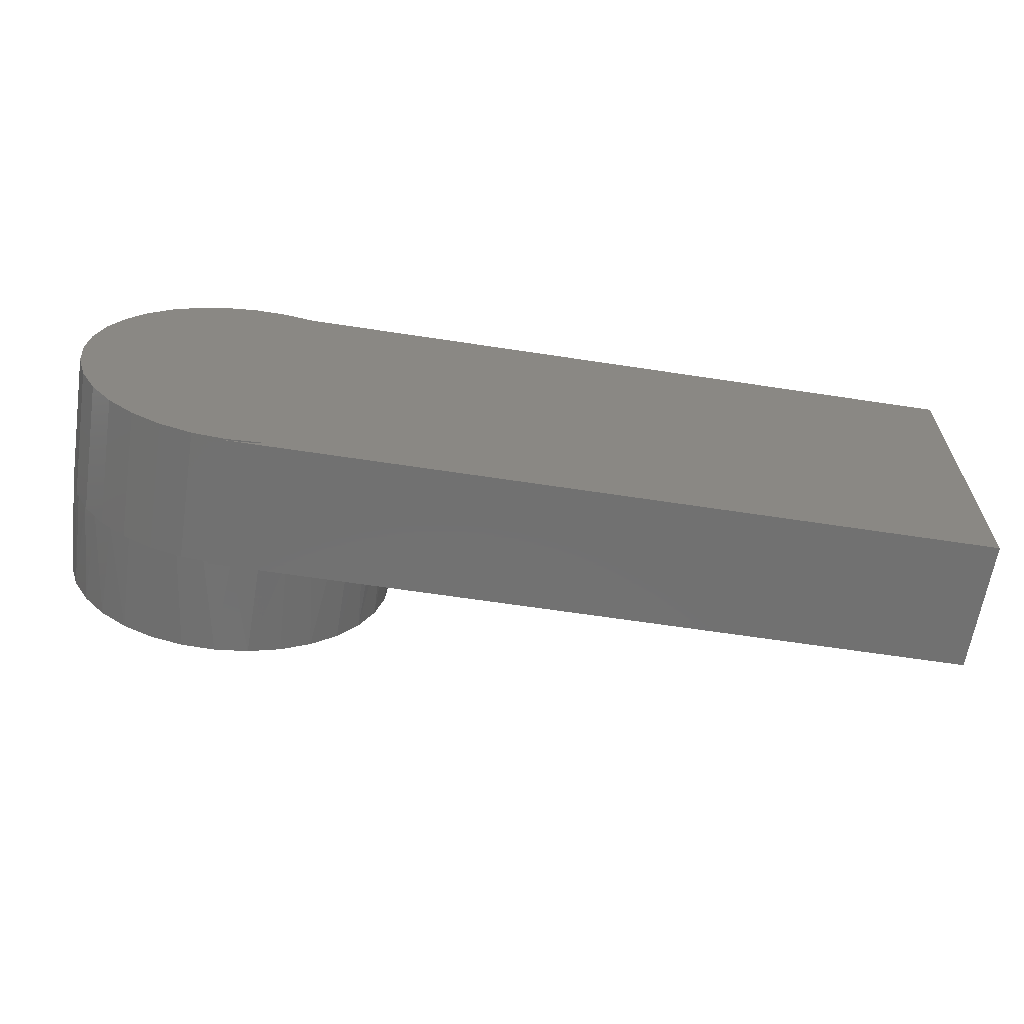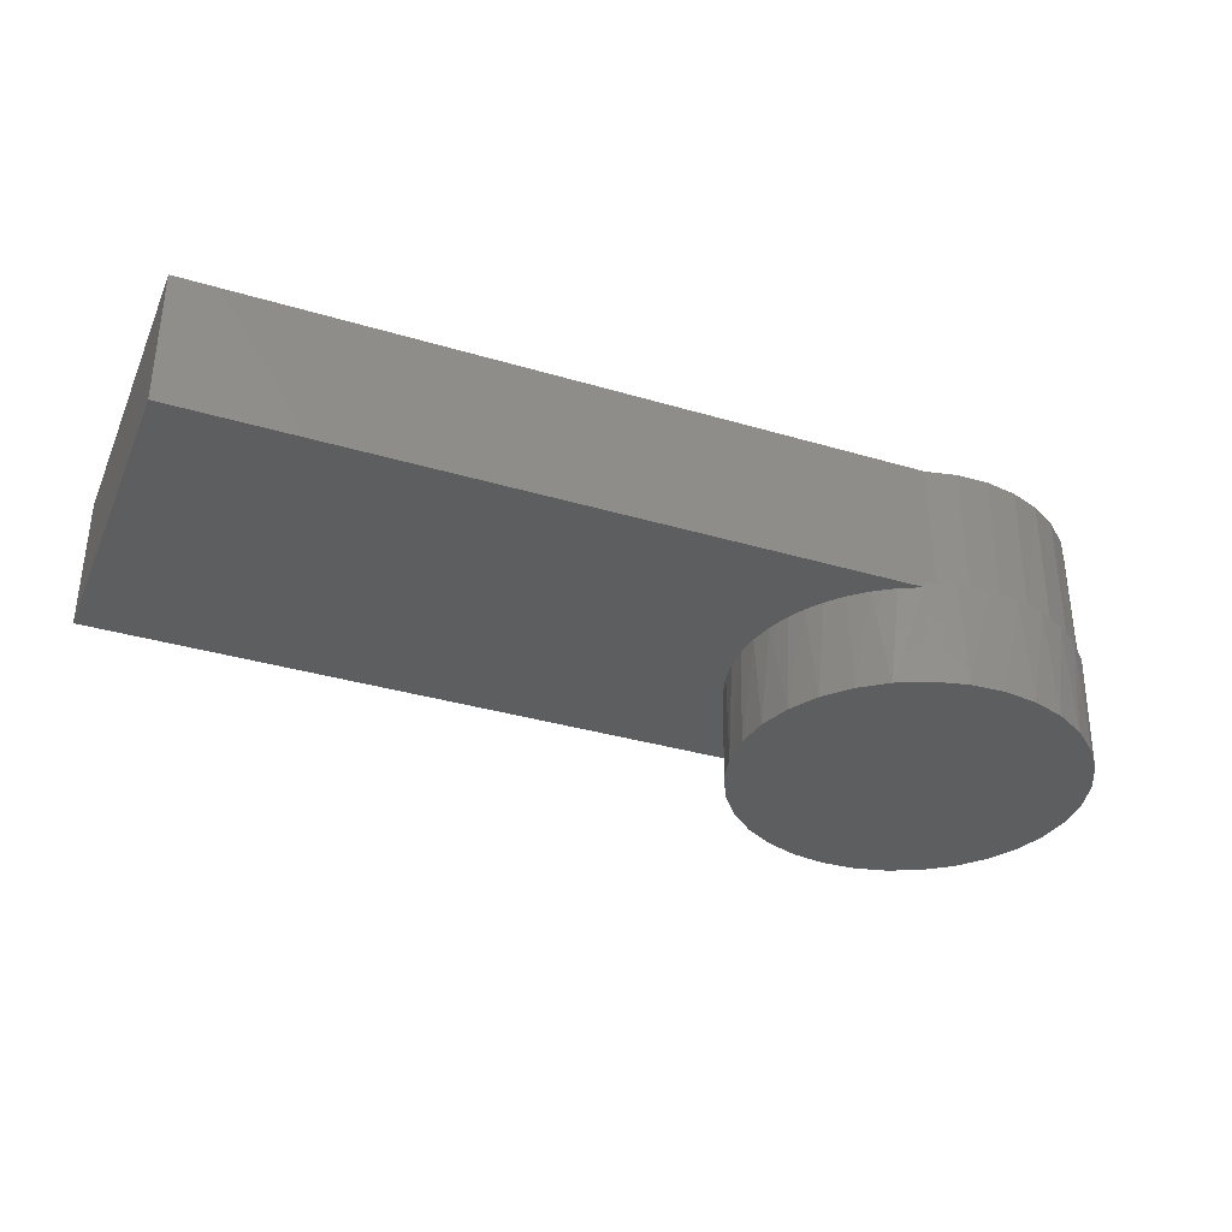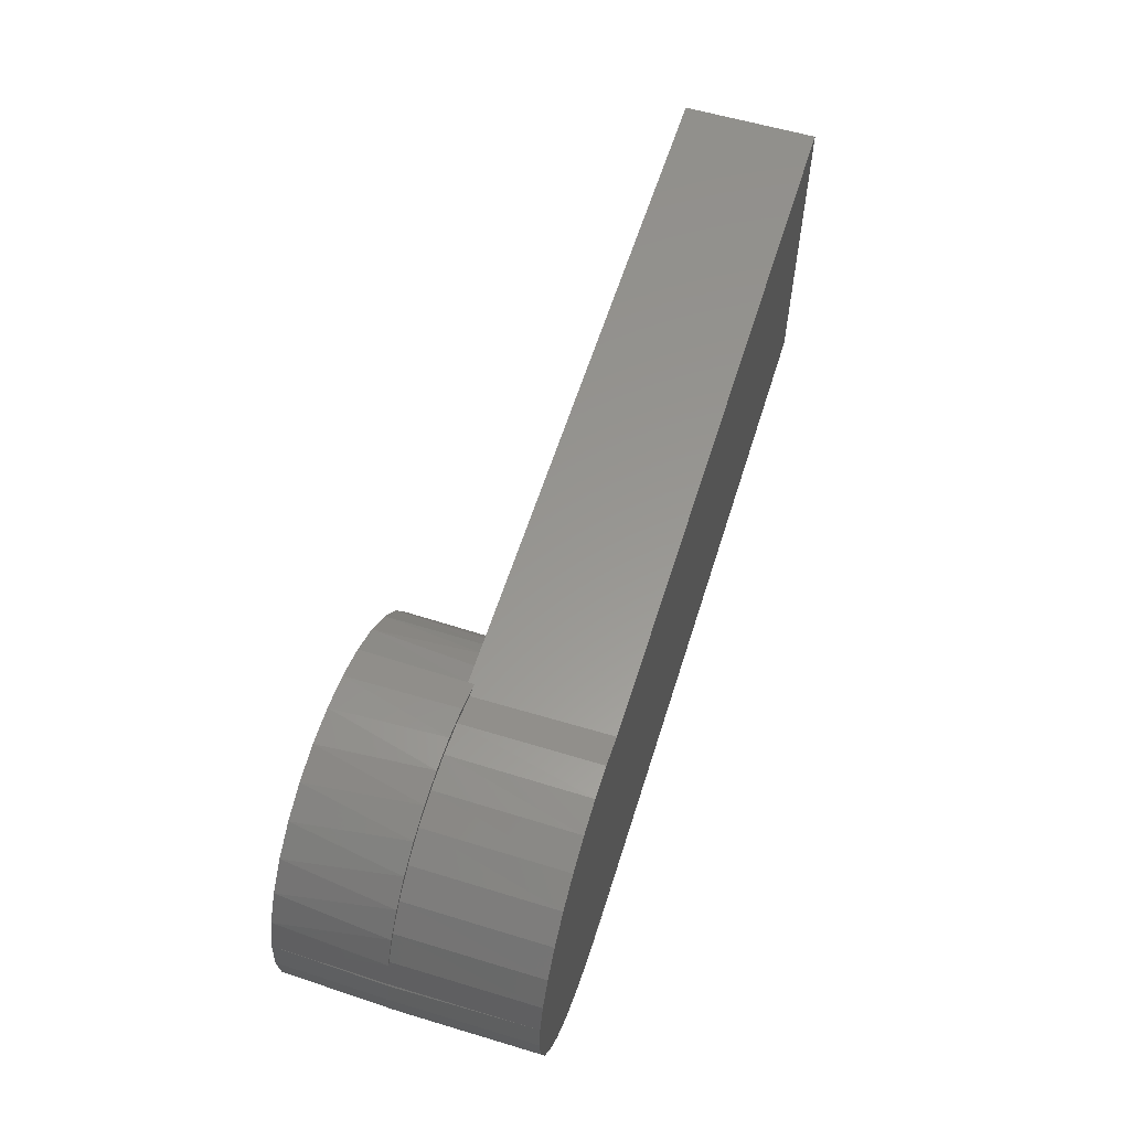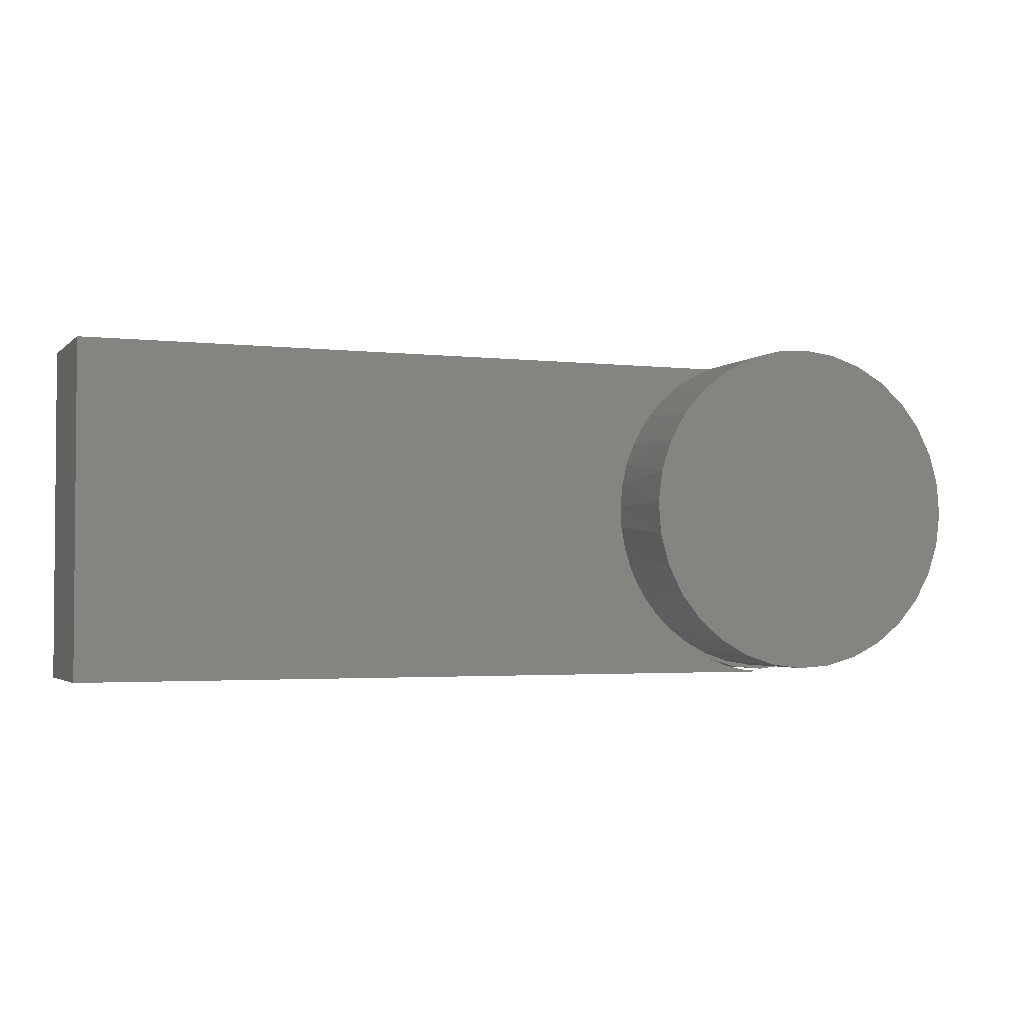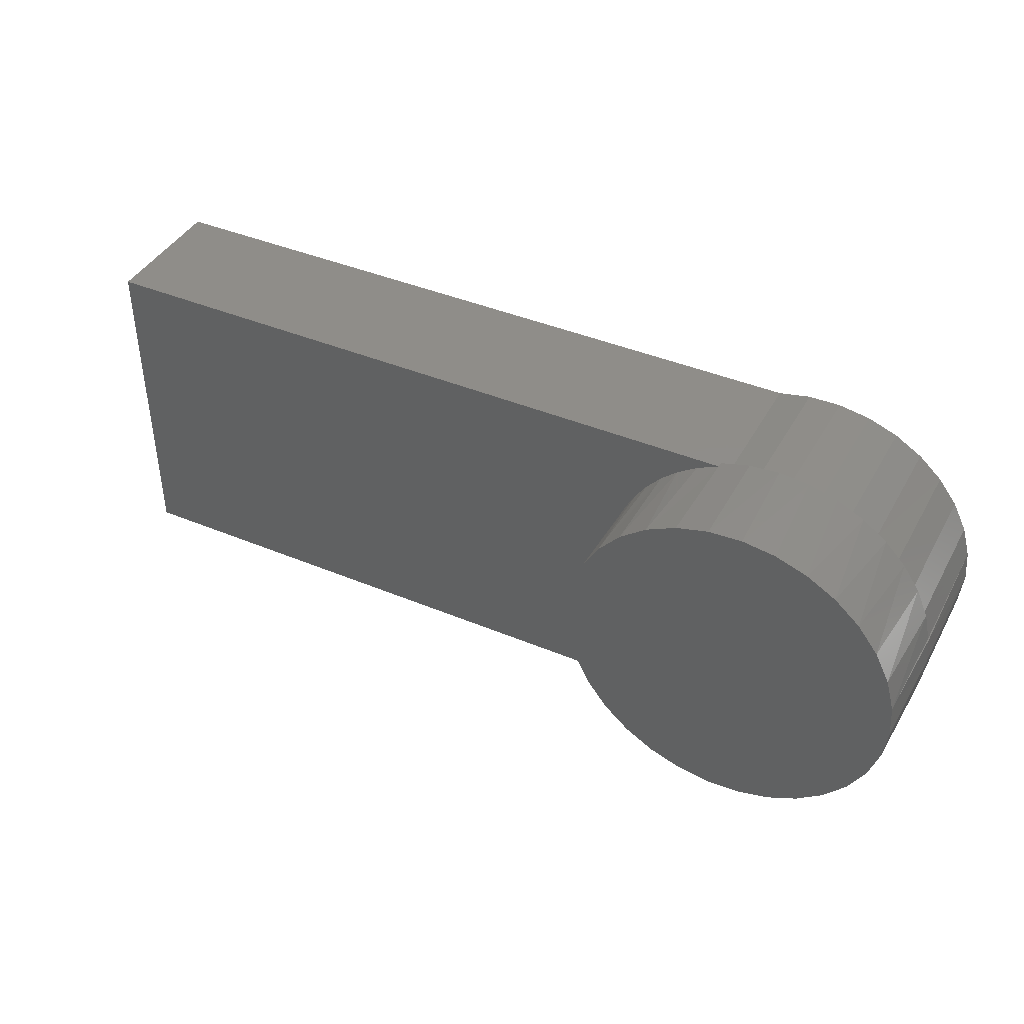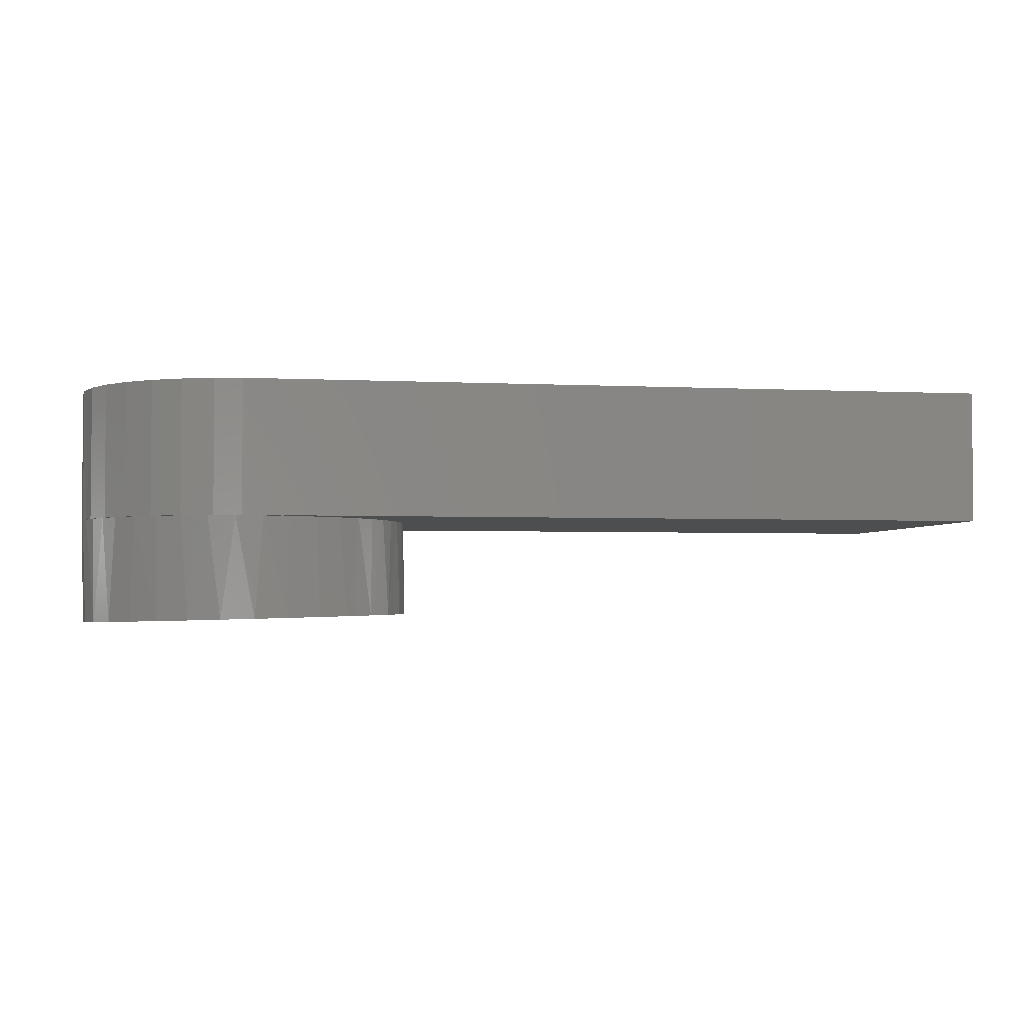
<metadata>
{"format":"stl","ext":"stl","renderer":"f3d","projection":"perspective","resolution":1024,"background":"white","views":[{"elev":-63.2,"azim":-8.8,"up":"+Y"},{"elev":-34.6,"azim":158.3,"up":"+Z"},{"elev":58.5,"azim":-72.8,"up":"+Y"},{"elev":-2.7,"azim":158.0,"up":"+Y"},{"elev":41.6,"azim":-153.2,"up":"+Y"},{"elev":-3.0,"azim":-9.9,"up":"+Z"}]}
</metadata>
<code>
# stl→obj: 126 verts, 248 faces
v 0.005845 -0.1693 0
v 0.002632 -0.1597 0
v 0.005423 -0.1597 -0.08583
v 0.01392 -0.1854 -0.08562
v 0.03194 -0.2178 0
v 0.0211 -0.2029 0
v 0.02726 -0.209 -0.08529
v 0.04495 -0.2295 -0.08486
v 0.04743 -0.2336 0
v 0.06629 -0.2461 -0.08434
v 0.106 -0.2638 0
v 0.08495 -0.2569 0
v 0.09048 -0.2583 -0.08374
v 0.1166 -0.2655 -0.0831
v 0.1279 -0.2672 0
v 0.1436 -0.2675 -0.08244
v 0.15 -0.2671 0
v 0.1704 -0.2642 -0.08178
v 0.2119 -0.2463 0
v 0.1928 -0.2563 0
v 0.1962 -0.2557 -0.08115
v 0.2197 -0.2424 -0.08057
v 0.2291 -0.2334 0
v 0.2402 -0.2247 -0.08007
v 0.2721 -0.1634 0
v 0.2663 -0.1813 0
v 0.269 -0.1791 -0.07936
v 0.2763 -0.153 -0.07918
v 0 -0.1328 0
v 0.002109 -0.1328 -0.08591
v 0.001834 -0.1521 0
v 0.01235 -0.1866 0
v 0.06525 -0.2468 0
v 0.1719 -0.2634 0
v 0.2569 -0.2033 -0.07966
v 0.2519 -0.2079 0
v 0.2413 -0.2214 0
v 0.2598 -0.195 0
v 0.2783 -0.126 -0.07913
v 0.2763 -0.126 7.352e-18
v 0.2755 -0.1448 0
v 0.002425 -0.1071 5.952e-05
v 0.004101 -0.1058 -0.08586
v 0.001594 -0.1082 3.913e-05
v 0.00753 -0.08431 0.0001849
v 0.2749 -0.09915 -0.07921
v 0.2665 -0.07343 -0.07942
v 0.2702 -0.08872 0
v 0.2219 -0.01955 0
v 0.2354 -0.03127 0
v 0.2354 -0.02936 -0.08018
v 0.2141 -0.0127 -0.08071
v 0.2057 -0.008889 0
v 0.1899 -0.0005216 -0.0813
v 0.1638 0.006702 -0.08194
v 0.1642 0.006233 0.004032
v 0.1397 0.008726 0.00343
v 0.1368 0.008694 -0.08261
v 0.1152 0.006824 0.002827
v 0.1099 0.005379 -0.08326
v 0.09134 0.000588 0.002242
v 0.08421 -0.003117 -0.0839
v 0.069 -0.009784 0.001694
v 0.06066 -0.01647 -0.08447
v 0.04885 -0.02396 0.001199
v 0.04015 -0.03416 -0.08498
v 0.03154 -0.0415 0.0007743
v 0.0235 -0.05551 -0.08539
v 0.01762 -0.06183 0.0004325
v 0.01132 -0.0797 -0.08569
v 0.188 -0.0005757 0
v 0.1879 -0.0005757 0.004613
v 0.2746 -0.1072 0
v 0.2531 -0.04987 -0.07975
v 0.2561 -0.0574 0
v 0.2634 -0.07108 0
v 0.2473 -0.04463 0
v 0.1537 0.004469 0.003772
v 0.1782 -0.0005757 0.004374
v 0.1286 0.005017 0.003158
v 0.009593 -0.08223 0.0002355
v 0.0213 -0.05912 0.000523
v 0.03712 -0.03859 0.0009112
v 0.05649 -0.02138 0.001387
v 0.07873 -0.008088 0.001933
v 0.1031 0.0008096 0.00253
v 0.1782 -0.0005757 0.1094
v 0.75 -0.0005757 0.1094
v 0.75 -0.0005757 0
v 0.1372 -0.271 0
v 0.1104 -0.2682 0
v 0.1641 -0.2685 0
v 0.01043 -0.1855 0
v 0.02309 -0.2093 0
v 0.04014 -0.2302 0
v 0.06093 -0.2474 0
v 0.08465 -0.2602 0
v 0.19 -0.2609 0
v 0.75 -0.2734 0
v 0.1328 -0.2734 0
v 0.1524 -0.272 0
v 0.1716 -0.2678 0
v 0.002395 -0.1072 0.1094
v 0 -0.1328 0.1094
v 0.009496 -0.08248 0.1094
v 0.02106 -0.0595 0.1094
v 0.03668 -0.03906 0.1094
v 0.05582 -0.02187 0.1094
v 0.07781 -0.00853 0.1094
v 0.1019 0.0005023 0.1094
v 0.1272 0.004913 0.1094
v 0.153 0.00455 0.1094
v 0.19 -0.2609 0.1094
v 0.1641 -0.2685 0.1094
v 0.1372 -0.271 0.1094
v 0.1104 -0.2682 0.1094
v 0.08465 -0.2602 0.1094
v 0.06093 -0.2474 0.1094
v 0.04014 -0.2302 0.1094
v 0.02309 -0.2093 0.1094
v 0.01043 -0.1855 0.1094
v 0.002632 -0.1597 0.1094
v 0.75 -0.2734 0.1094
v 0.1716 -0.2678 0.1094
v 0.1524 -0.272 0.1094
v 0.1328 -0.2734 0.1094
f 1 2 3
f 3 4 1
f 5 6 7
f 7 8 5
f 5 8 9
f 9 8 10
f 11 12 13
f 13 14 11
f 15 11 14
f 14 16 15
f 15 16 17
f 17 16 18
f 19 20 21
f 21 22 19
f 23 19 22
f 22 24 23
f 25 26 27
f 27 28 25
f 29 30 31
f 31 30 3
f 31 3 2
f 7 6 4
f 4 6 32
f 4 32 1
f 13 12 10
f 10 12 33
f 10 33 9
f 21 20 18
f 18 20 34
f 18 34 17
f 35 36 24
f 24 36 37
f 24 37 23
f 27 26 35
f 35 26 38
f 35 38 36
f 39 40 28
f 28 40 41
f 28 41 25
f 42 43 44
f 43 42 45
f 46 47 48
f 49 50 51
f 51 52 49
f 49 52 53
f 54 55 56
f 57 56 55
f 55 58 57
f 59 57 58
f 58 60 59
f 61 59 60
f 60 62 61
f 63 61 62
f 62 64 63
f 63 64 65
f 65 64 66
f 65 66 67
f 67 66 68
f 67 68 69
f 69 68 70
f 69 70 45
f 45 70 43
f 71 53 52
f 71 52 54
f 71 54 56
f 71 56 72
f 40 39 73
f 73 39 46
f 73 46 48
f 74 75 47
f 47 75 76
f 47 76 48
f 51 50 74
f 74 50 77
f 74 77 75
f 30 29 43
f 43 29 44
f 56 78 72
f 78 79 72
f 80 78 56
f 59 80 56
f 57 59 56
f 42 81 45
f 69 45 81
f 82 69 81
f 67 69 82
f 83 67 82
f 65 67 83
f 84 65 83
f 63 65 84
f 85 63 84
f 61 63 85
f 86 61 85
f 61 86 80
f 80 59 61
f 87 72 79
f 87 88 72
f 88 71 72
f 88 89 71
f 90 91 92
f 1 32 93
f 94 93 32
f 32 6 94
f 94 6 5
f 5 95 94
f 9 95 5
f 96 95 9
f 33 96 9
f 96 33 12
f 12 97 96
f 97 12 11
f 11 91 97
f 15 91 11
f 98 92 91
f 98 91 15
f 98 15 17
f 98 17 34
f 98 34 20
f 89 99 41
f 89 41 40
f 89 40 73
f 89 73 48
f 89 48 76
f 89 76 75
f 89 75 77
f 89 77 50
f 89 50 49
f 89 49 53
f 89 53 71
f 99 100 101
f 99 101 102
f 99 102 98
f 99 98 20
f 99 20 19
f 99 19 23
f 99 23 37
f 99 37 36
f 99 36 38
f 99 38 26
f 99 26 25
f 99 25 41
f 44 103 42
f 103 44 104
f 104 44 29
f 42 103 81
f 81 103 105
f 81 105 82
f 82 105 106
f 82 106 83
f 83 106 107
f 83 107 84
f 84 107 108
f 84 108 85
f 85 108 109
f 85 109 86
f 86 109 110
f 86 110 80
f 80 110 111
f 80 111 78
f 78 111 112
f 78 112 79
f 79 112 87
f 98 113 92
f 92 113 114
f 92 114 90
f 90 114 115
f 90 115 91
f 91 115 116
f 91 116 97
f 97 116 117
f 97 117 96
f 96 117 118
f 96 118 95
f 95 118 119
f 95 119 94
f 94 119 120
f 94 120 93
f 93 120 121
f 93 121 1
f 1 121 122
f 1 122 2
f 104 29 122
f 122 29 31
f 122 31 2
f 14 18 16
f 18 14 13
f 18 13 21
f 54 60 55
f 55 60 58
f 21 13 22
f 22 13 10
f 22 10 24
f 24 10 8
f 24 8 35
f 35 8 7
f 35 7 27
f 27 7 4
f 27 4 28
f 28 4 3
f 28 3 39
f 39 3 30
f 39 30 46
f 46 30 43
f 46 43 47
f 47 43 70
f 47 70 74
f 74 70 68
f 74 68 51
f 51 68 66
f 51 66 52
f 52 66 64
f 52 64 54
f 54 64 62
f 54 62 60
f 87 110 109
f 87 112 110
f 114 116 115
f 112 111 110
f 113 119 118
f 113 118 117
f 113 117 116
f 113 116 114
f 123 88 87
f 123 87 109
f 123 109 108
f 123 108 107
f 123 107 106
f 123 106 105
f 123 105 103
f 123 103 104
f 123 104 122
f 123 122 121
f 123 121 120
f 123 120 119
f 123 119 113
f 123 113 124
f 123 124 125
f 123 125 126
f 102 113 98
f 113 102 124
f 124 102 101
f 124 101 125
f 125 101 100
f 125 100 126
f 123 99 88
f 88 99 89
f 126 100 123
f 123 100 99

</code>
